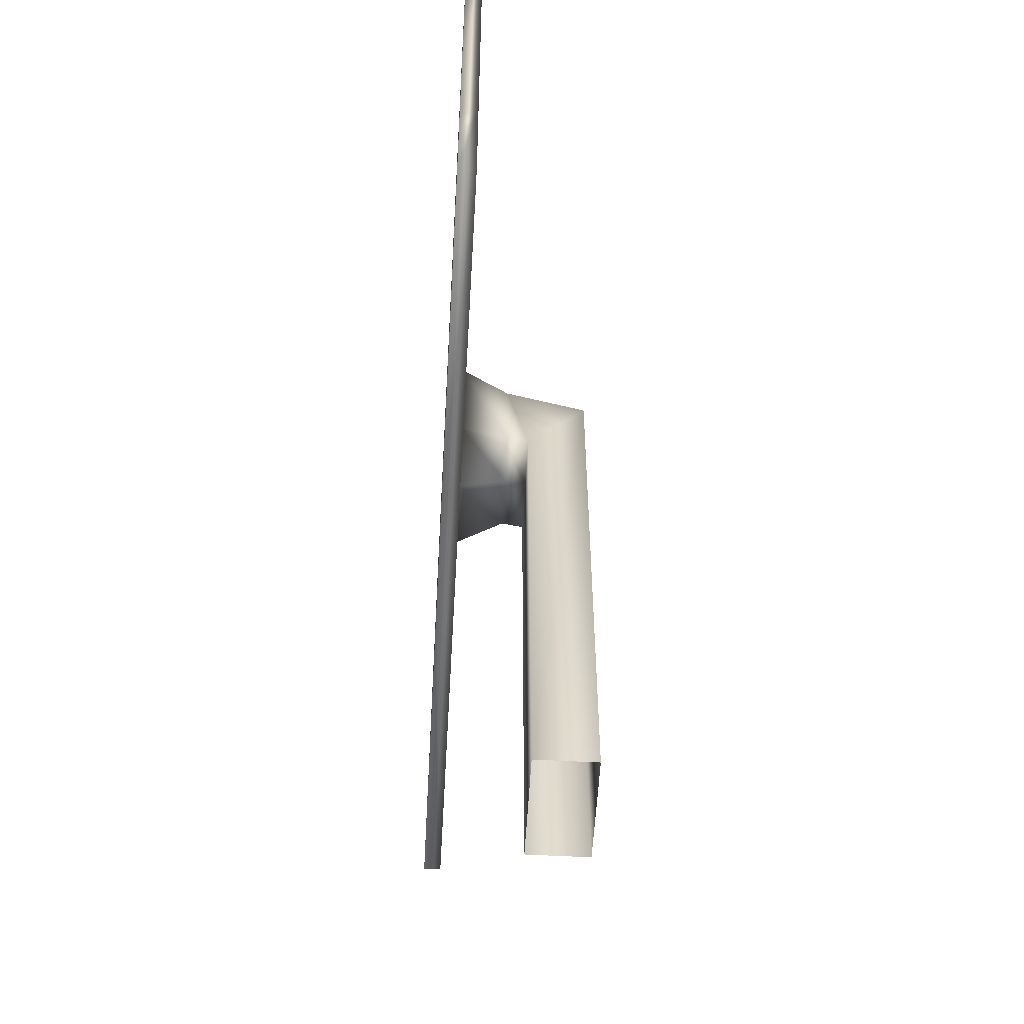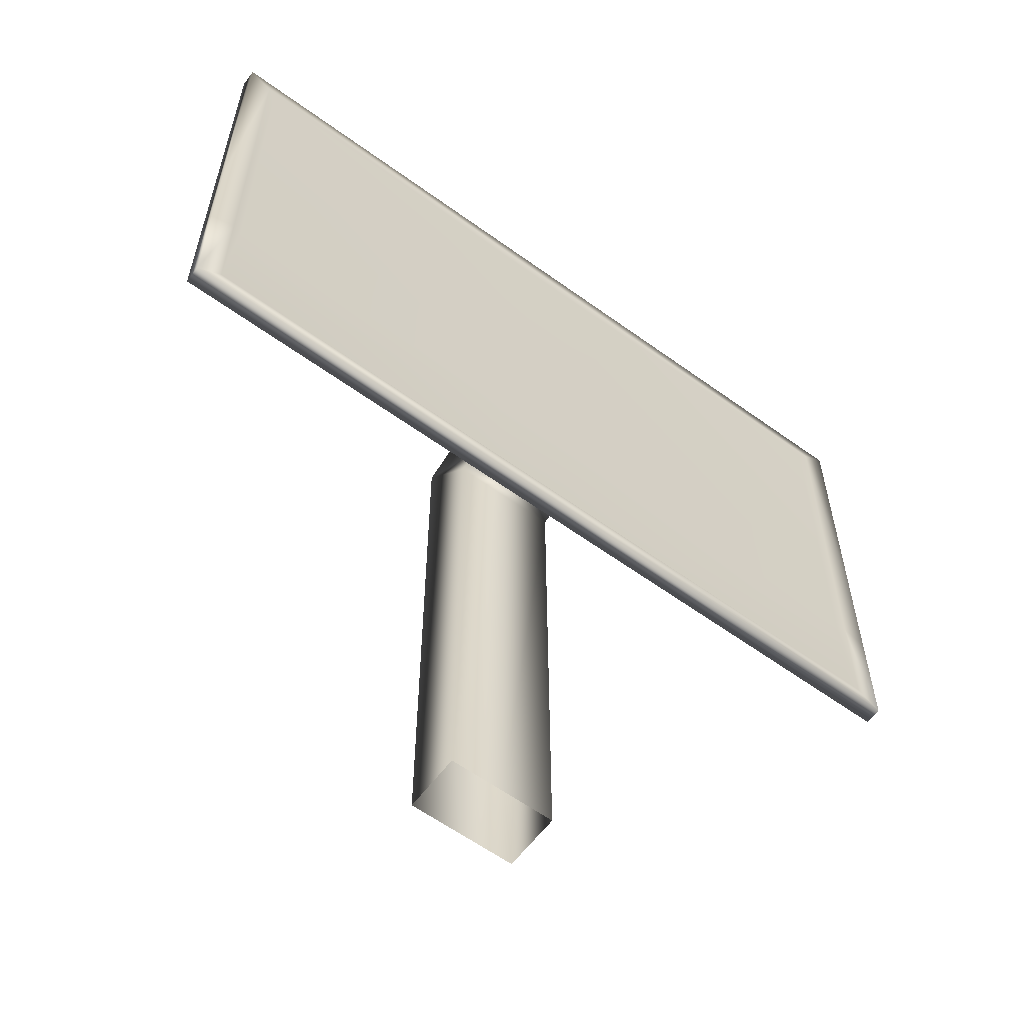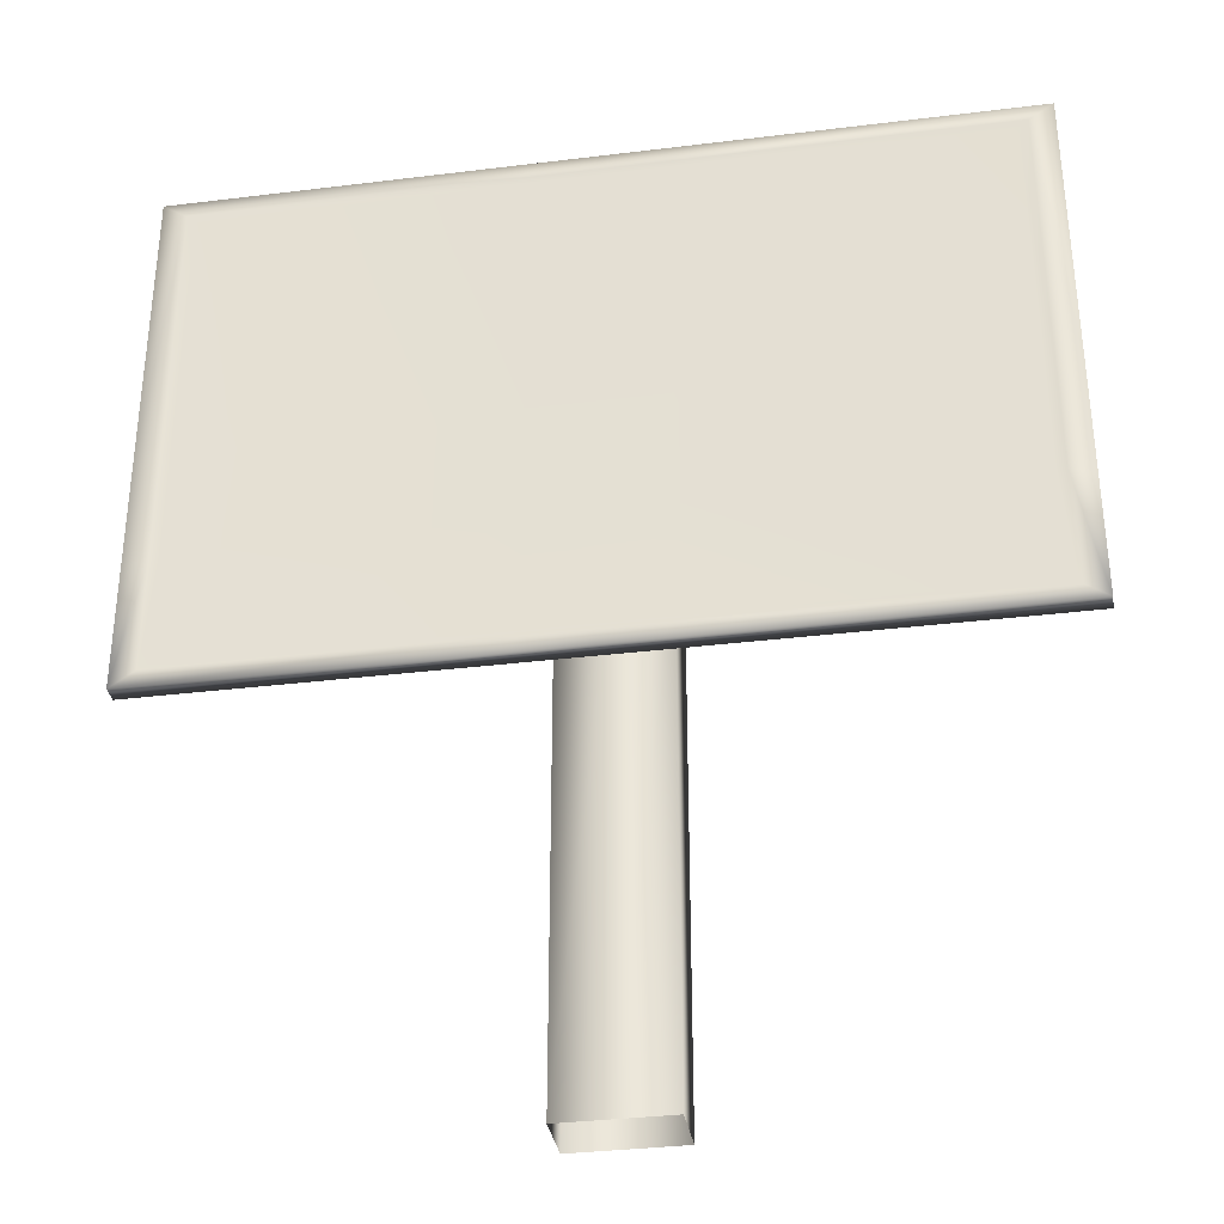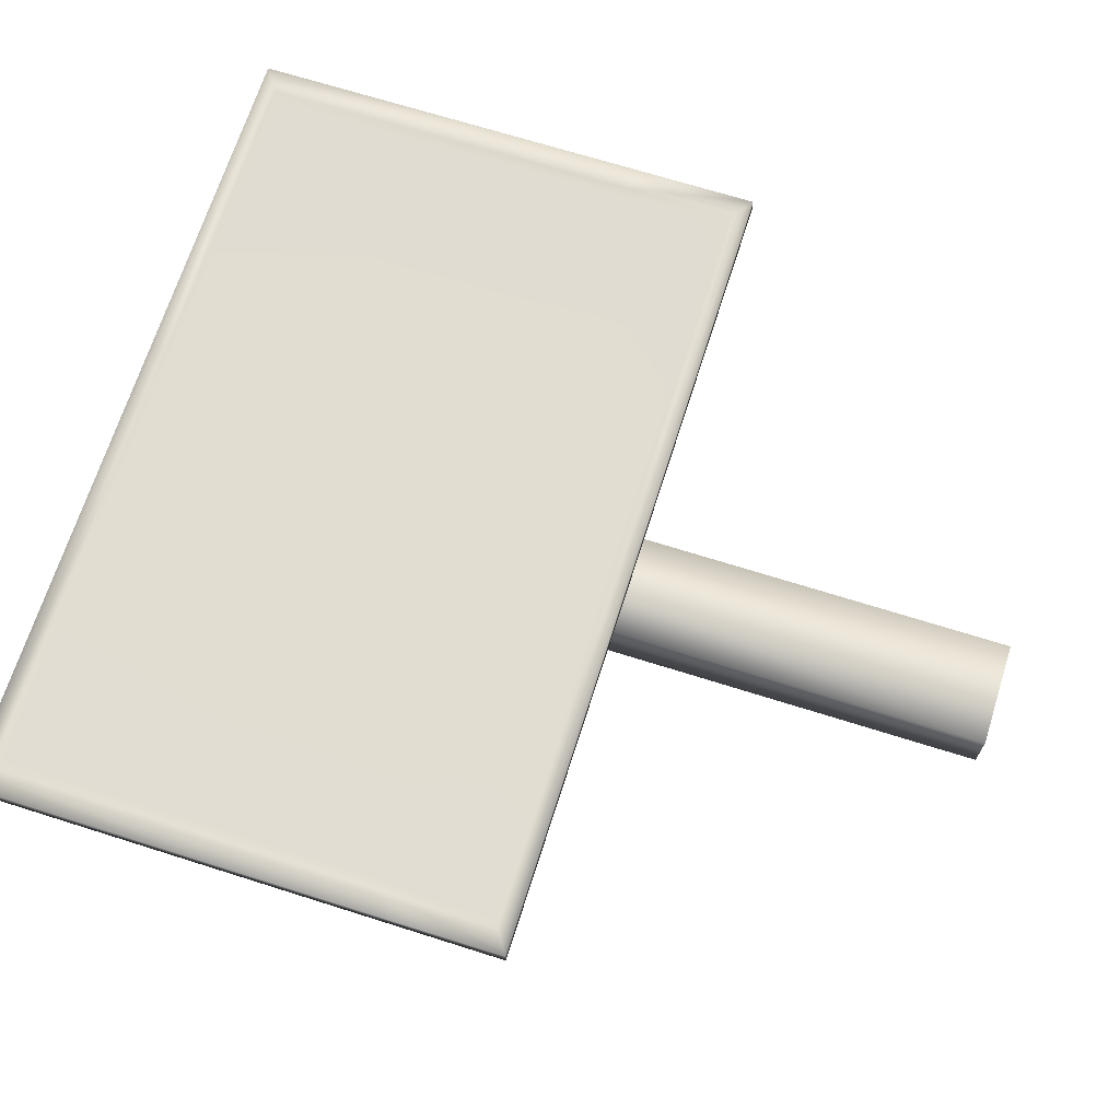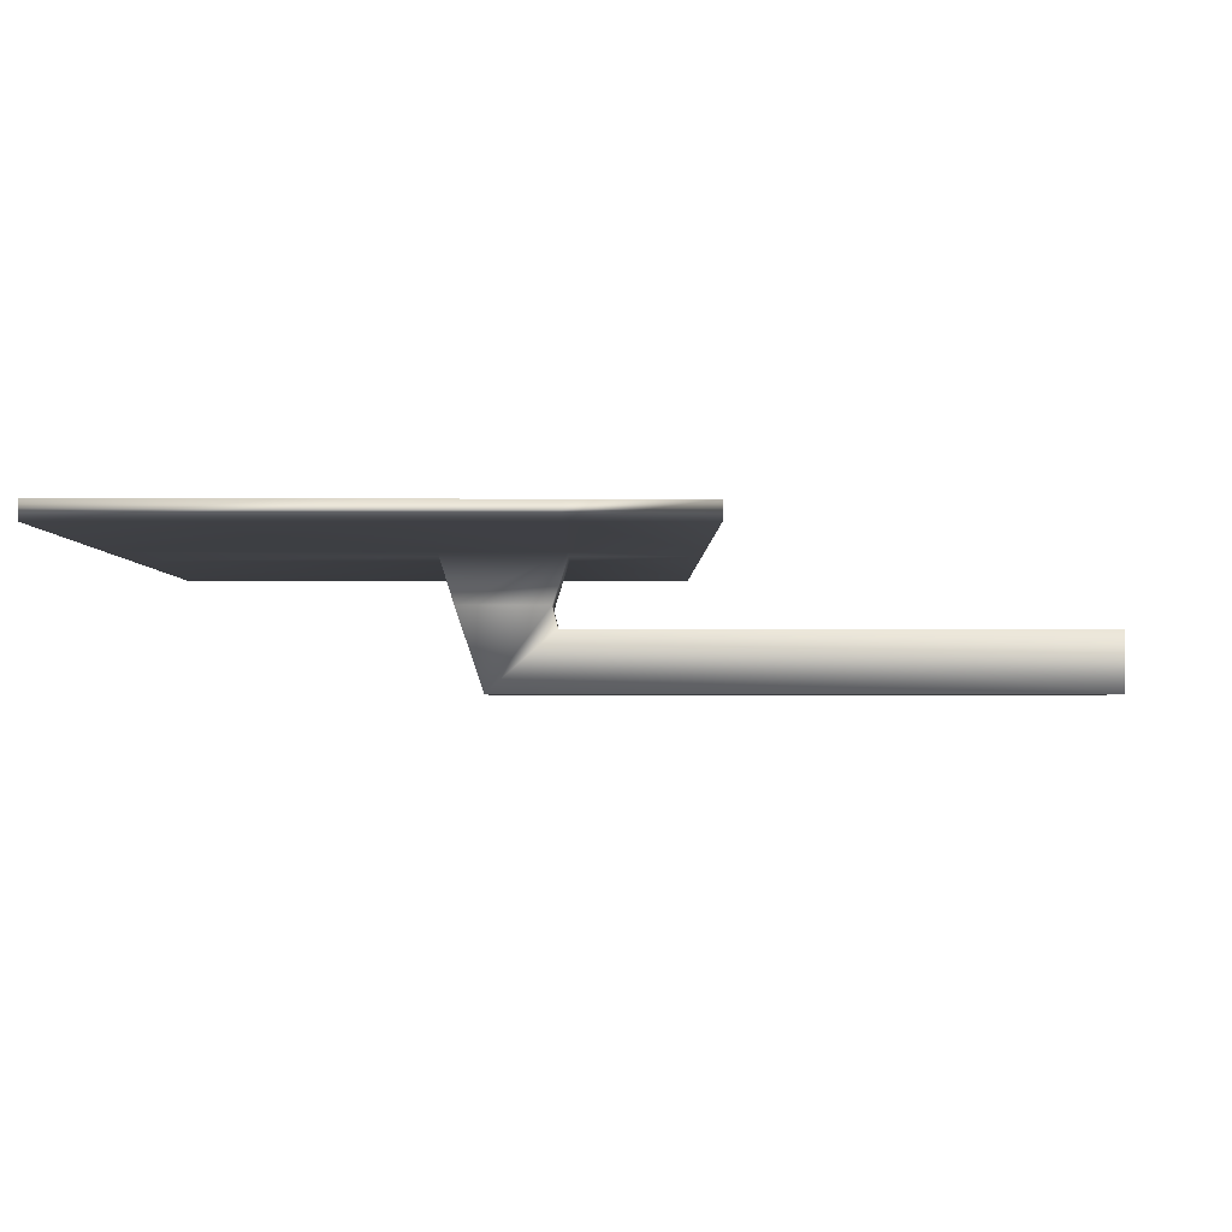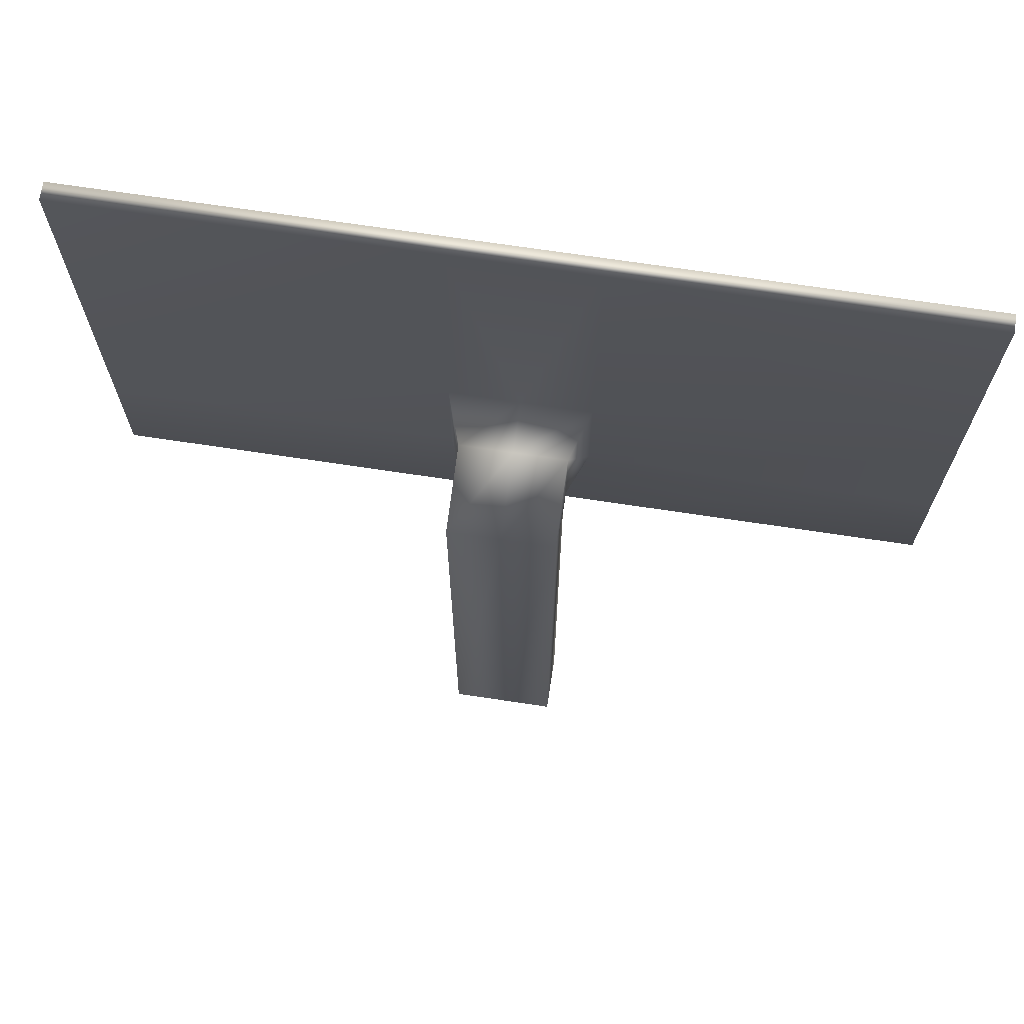
<metadata>
{"format":"obj","ext":"obj","renderer":"f3d","projection":"perspective","resolution":1024,"background":"white","views":[{"elev":-56.6,"azim":86.8,"up":"+Y"},{"elev":-60.2,"azim":-36.6,"up":"+Y"},{"elev":-34.0,"azim":9.5,"up":"+Y"},{"elev":68.7,"azim":-72.4,"up":"+Z"},{"elev":-2.4,"azim":-90.3,"up":"+Z"},{"elev":70.0,"azim":-171.4,"up":"+Y"}]}
</metadata>
<code>
g Monitor
v 0.7058 3.398 -3.603
v 0.7058 4.399 -3.603
v 0.7058 4.399 -3.636
v 0.7058 3.398 -3.636
v 0.6604 3.428 -3.603
v 0.6604 4.369 -3.603
v 0.6432 3.44 -3.608
v 0.6432 4.357 -3.608
v 0.06202 4.399 -3.636
v 0.06202 3.398 -3.636
v 0.06202 3.398 -3.603
v 0.05581 3.428 -3.603
v 0.05345 3.44 -3.608
v 0.05345 4.357 -3.608
v 0.05581 4.369 -3.603
v 0.06202 4.399 -3.603
v -0.06847 4.399 -3.603
v -0.06847 4.399 -3.636
v -0.06847 3.398 -3.636
v -0.06847 3.398 -3.603
v -0.06847 3.428 -3.603
v -0.06847 3.44 -3.608
v -0.06847 4.357 -3.608
v -0.06847 4.369 -3.603
v -0.8427 3.398 -3.603
v -0.8427 4.399 -3.603
v -0.8427 4.399 -3.636
v -0.8427 3.398 -3.636
v -0.7973 3.428 -3.603
v -0.7973 4.369 -3.603
v -0.7801 3.44 -3.608
v -0.7801 4.357 -3.608
v -0.199 4.399 -3.636
v -0.199 3.398 -3.636
v -0.199 3.398 -3.603
v -0.1928 3.428 -3.603
v -0.1904 3.44 -3.608
v -0.1904 4.357 -3.608
v -0.1928 4.369 -3.603
v -0.199 4.399 -3.603
v 0.06202 3.844 -3.636
v -0.06847 3.844 -3.636
v -0.199 3.844 -3.636
v -0.8427 3.844 -3.636
v -0.8427 3.844 -3.603
v -0.7973 3.847 -3.603
v -0.7801 3.848 -3.608
v -0.1904 3.848 -3.608
v -0.06847 3.848 -3.608
v 0.05345 3.848 -3.608
v 0.6432 3.848 -3.608
v 0.6604 3.847 -3.603
v 0.7058 3.844 -3.603
v 0.7058 3.844 -3.636
v 0.06202 3.627 -3.636
v -0.06847 3.627 -3.636
v -0.199 3.627 -3.636
v -0.8427 3.627 -3.636
v -0.8427 3.627 -3.603
v -0.7973 3.643 -3.603
v -0.7801 3.65 -3.608
v -0.1904 3.65 -3.608
v -0.06847 3.65 -3.608
v 0.05345 3.65 -3.608
v 0.6432 3.65 -3.608
v 0.6604 3.643 -3.603
v 0.7058 3.627 -3.603
v 0.7058 3.627 -3.636
v -0.06847 3.817 -3.723
v -0.06847 3.653 -3.723
v 0.03043 3.817 -3.723
v 0.03043 3.653 -3.723
v -0.1674 3.653 -3.723
v -0.1674 3.817 -3.723
v -0.06847 3.767 -3.872
v -0.06847 3.644 -3.763
v 0.03043 3.767 -3.872
v 0.03043 3.644 -3.763
v -0.1674 3.644 -3.763
v -0.1674 3.767 -3.872
v -0.06847 2.692 -3.872
v -0.06847 2.692 -3.763
v 0.03043 2.692 -3.872
v 0.03043 2.692 -3.763
v -0.1674 2.692 -3.763
v -0.1674 2.692 -3.872
f 53 54 3 2
f 53 2 6 52
f 52 6 8 51
f 9 3 54 41
f 11 10 4 1
f 12 11 1 5
f 13 12 5 7
f 14 50 51 8
f 6 15 14 8
f 2 16 15 6
f 9 16 2 3
f 18 17 16 9
f 42 18 9 41
f 20 19 10 11
f 21 20 11 12
f 22 21 12 13
f 23 49 50 14
f 15 24 23 14
f 16 17 24 15
f 45 26 27 44
f 45 46 30 26
f 46 47 32 30
f 33 43 44 27
f 35 25 28 34
f 36 29 25 35
f 37 31 29 36
f 38 32 47 48
f 30 32 38 39
f 26 30 39 40
f 33 27 26 40
f 18 33 40 17
f 42 43 33 18
f 20 35 34 19
f 21 36 35 20
f 22 37 36 21
f 23 38 48 49
f 39 38 23 24
f 40 39 24 17
f 44 43 57 58
f 59 45 44 58
f 59 60 46 45
f 60 61 47 46
f 48 47 61 62
f 49 48 62 63
f 50 49 63 64
f 51 50 64 65
f 66 52 51 65
f 67 53 52 66
f 67 68 54 53
f 41 54 68 55
f 19 56 55 10
f 19 34 57 56
f 58 57 34 28
f 25 59 58 28
f 25 29 60 59
f 29 31 61 60
f 62 61 31 37
f 63 62 37 22
f 64 63 22 13
f 65 64 13 7
f 5 66 65 7
f 1 67 66 5
f 1 4 68 67
f 55 68 4 10
f 42 41 71 69
f 41 55 72 71
f 55 56 70 72
f 56 57 73 70
f 57 43 74 73
f 43 42 69 74
f 69 71 77 75
f 71 72 78 77
f 72 70 76 78
f 70 73 79 76
f 73 74 80 79
f 74 69 75 80
f 75 77 83 81
f 77 78 84 83
f 78 76 82 84
f 76 79 85 82
f 79 80 86 85
f 80 75 81 86

</code>
